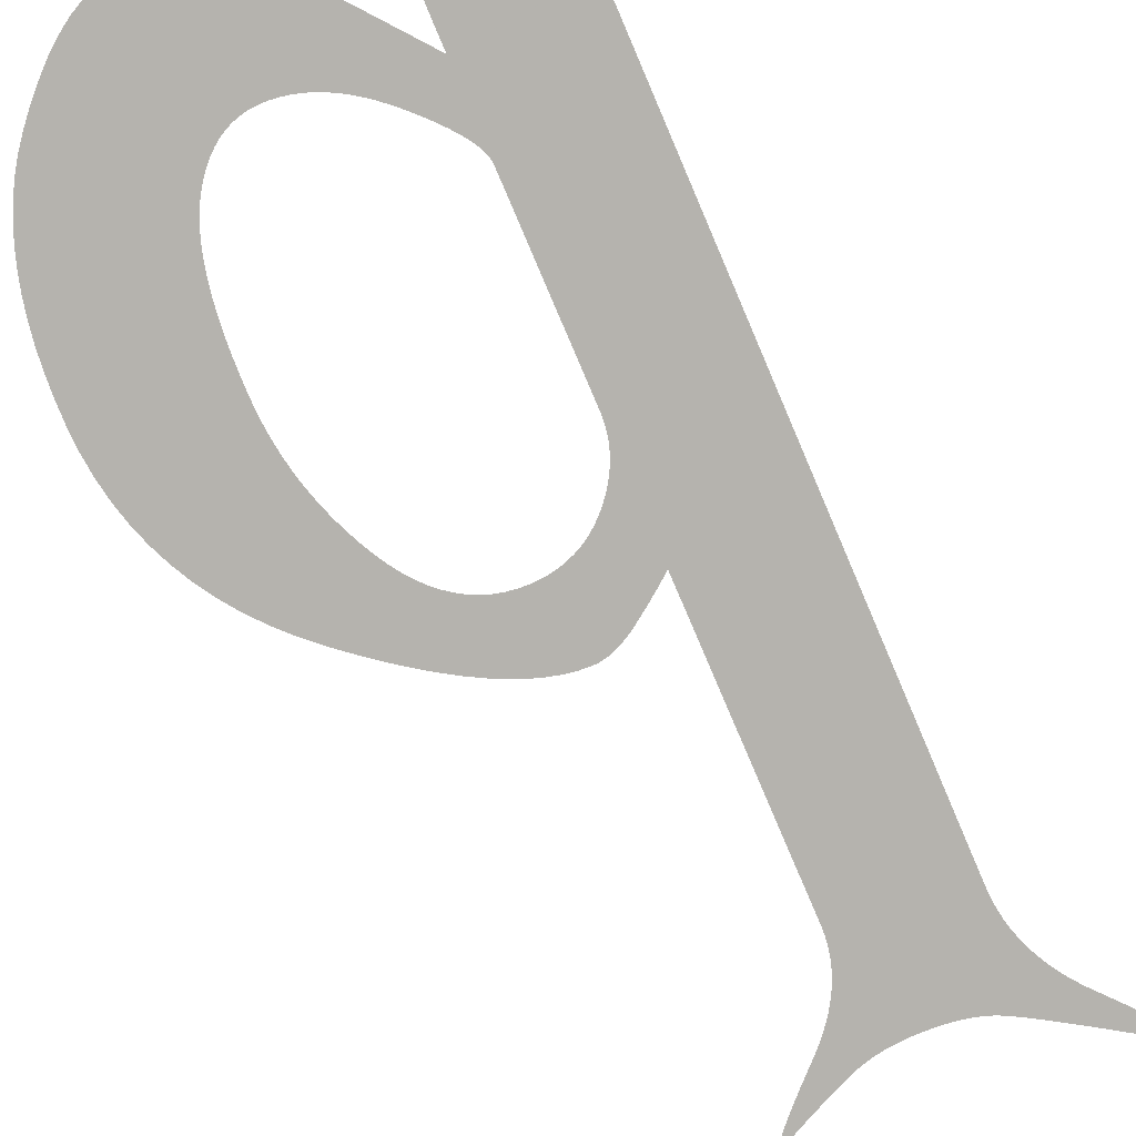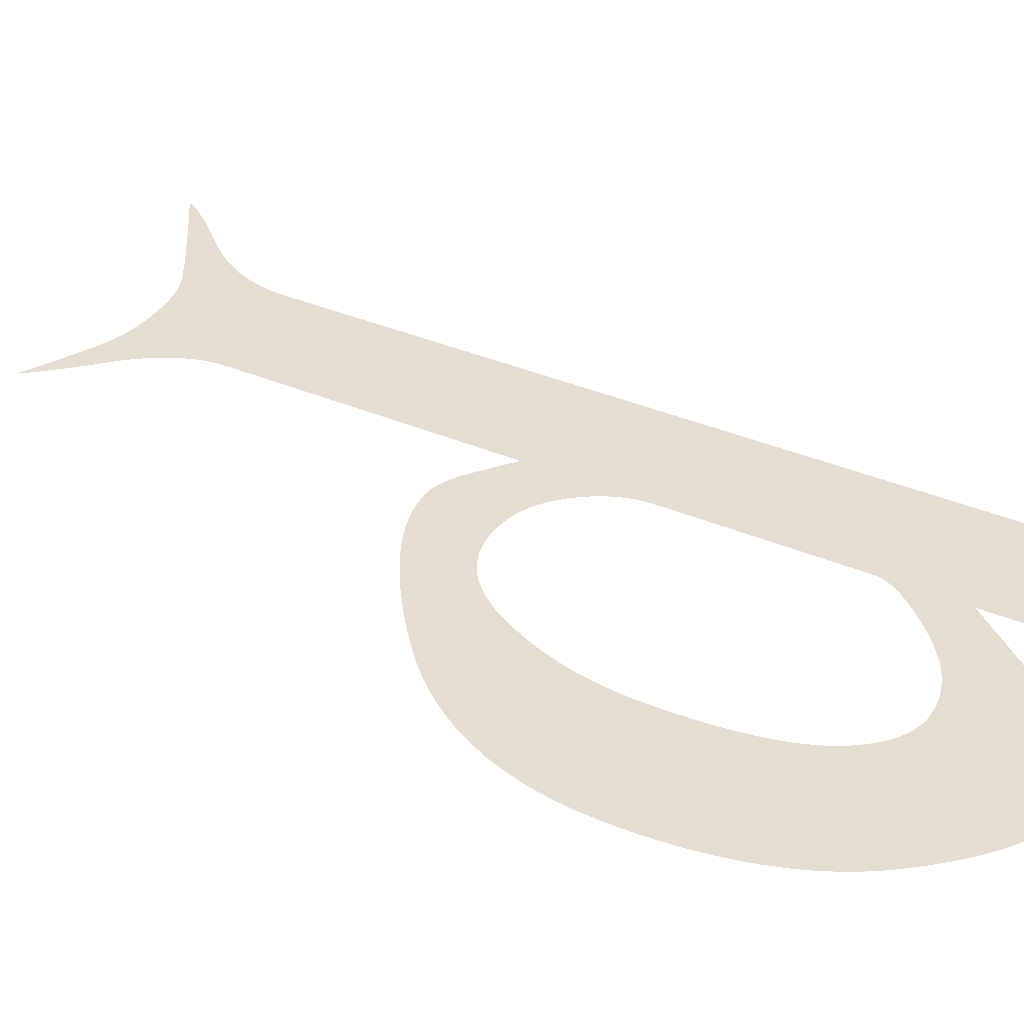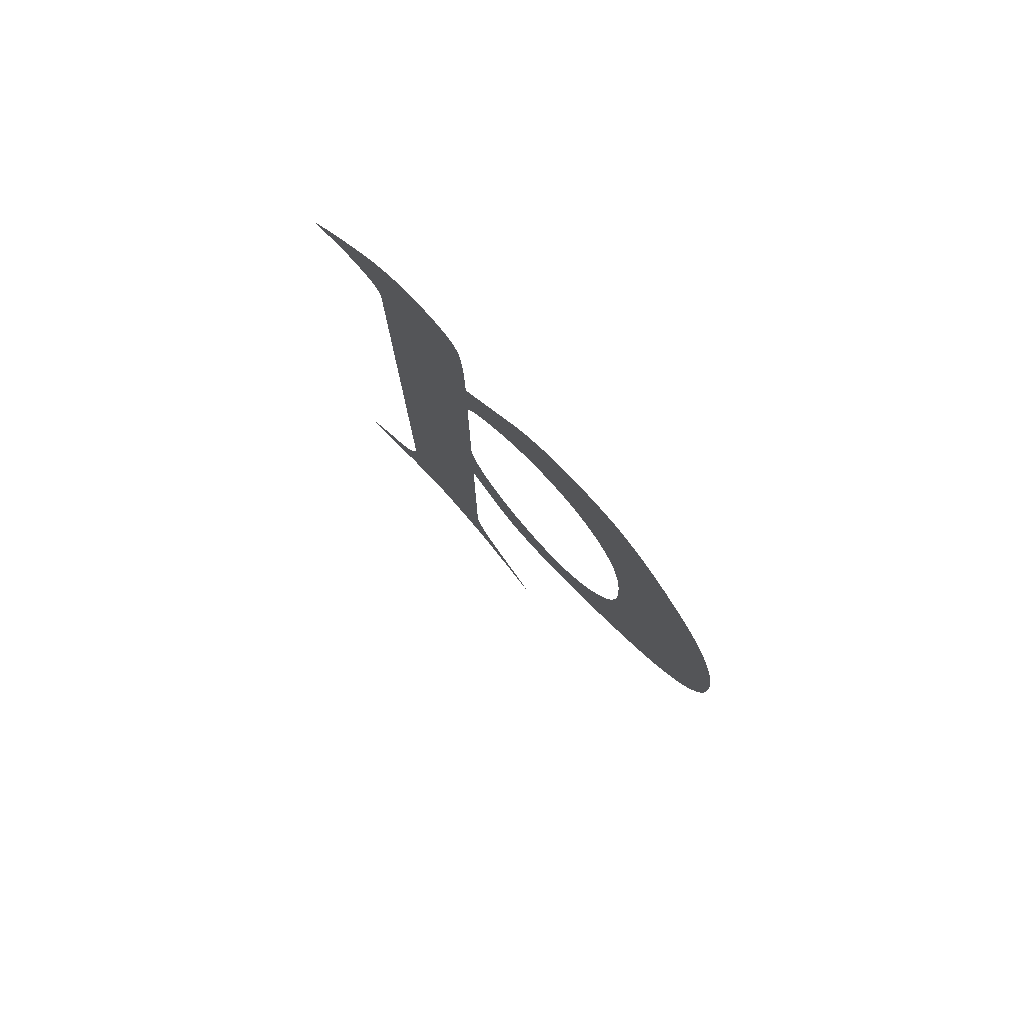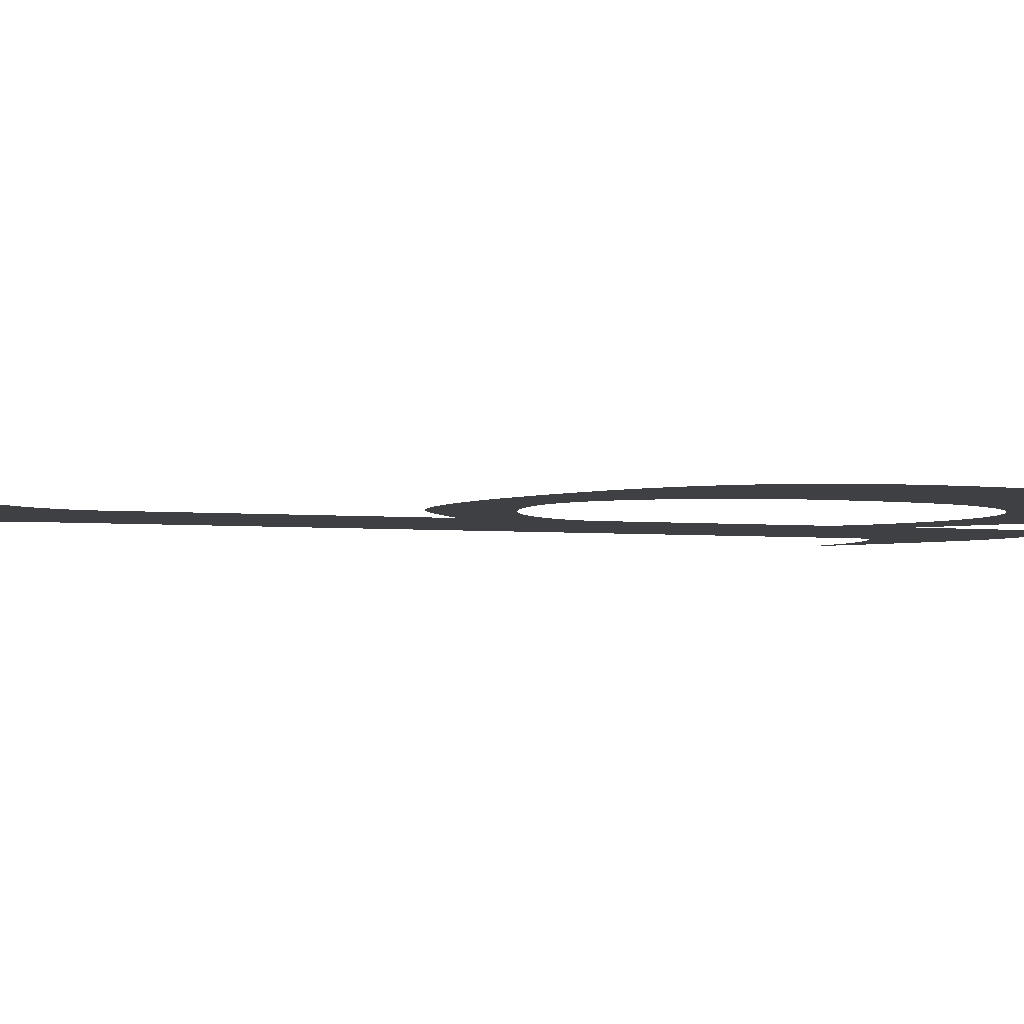
<metadata>
{"format":"obj","ext":"obj","renderer":"f3d","projection":"perspective","resolution":1024,"background":"white","views":[{"elev":-79.9,"azim":-156.8,"up":"+Z"},{"elev":35.7,"azim":119.6,"up":"+Z"},{"elev":80.0,"azim":49.1,"up":"+Y"},{"elev":-5.0,"azim":76.1,"up":"+Z"}]}
</metadata>
<code>
o Text
v 0.09713 0.3666 0
v 0.09958 0.3665 0
v 0.1019 0.3662 0
v 0.104 0.3657 0
v 0.106 0.3651 0
v 0.1078 0.3642 0
v 0.1095 0.3632 0
v 0.111 0.362 0
v 0.1123 0.3605 0
v 0.1135 0.359 0
v 0.1145 0.3572 0
v 0.1154 0.3552 0
v 0.1161 0.353 0
v 0.1167 0.3504 0
v 0.1173 0.3472 0
v 0.1178 0.3432 0
v 0.1182 0.3386 0
v 0.1186 0.3333 0
v 0.119 0.3273 0
v 0.1193 0.3206 0
v 0.1195 0.3133 0
v 0.1197 0.3052 0
v 0.1198 0.2965 0
v 0.1199 0.2871 0
v 0.1199 0.277 0
v 0.1237 0.2817 0
v 0.1276 0.2863 0
v 0.1314 0.291 0
v 0.1352 0.2957 0
v 0.1391 0.3004 0
v 0.1429 0.3051 0
v 0.1468 0.3098 0
v 0.1507 0.3146 0
v 0.1546 0.3193 0
v 0.1585 0.3241 0
v 0.1625 0.3288 0
v 0.1664 0.3336 0
v 0.1719 0.3389 0
v 0.1776 0.3437 0
v 0.1834 0.348 0
v 0.1893 0.3519 0
v 0.1953 0.3553 0
v 0.2014 0.3583 0
v 0.2077 0.3608 0
v 0.2141 0.3629 0
v 0.2205 0.3645 0
v 0.2271 0.3656 0
v 0.2339 0.3663 0
v 0.2407 0.3666 0
v 0.2456 0.3662 0
v 0.2505 0.3653 0
v 0.2556 0.3637 0
v 0.2609 0.3614 0
v 0.2663 0.3586 0
v 0.2717 0.355 0
v 0.2774 0.3509 0
v 0.2831 0.3461 0
v 0.289 0.3407 0
v 0.295 0.3346 0
v 0.3012 0.3279 0
v 0.3074 0.3205 0
v 0.3135 0.3126 0
v 0.319 0.3042 0
v 0.3241 0.2953 0
v 0.3285 0.2858 0
v 0.3325 0.2759 0
v 0.3359 0.2655 0
v 0.3388 0.2546 0
v 0.3412 0.2432 0
v 0.3431 0.2313 0
v 0.3444 0.2189 0
v 0.3452 0.206 0
v 0.3454 0.1926 0
v 0.345 0.1788 0
v 0.3436 0.1654 0
v 0.3412 0.1524 0
v 0.338 0.1398 0
v 0.3338 0.1276 0
v 0.3287 0.1157 0
v 0.3226 0.1042 0
v 0.3156 0.09309 0
v 0.3077 0.08235 0
v 0.2988 0.07198 0
v 0.289 0.06198 0
v 0.2783 0.05237 0
v 0.2673 0.04333 0
v 0.2566 0.03507 0
v 0.2463 0.02761 0
v 0.2363 0.02093 0
v 0.2267 0.01503 0
v 0.2174 0.009924 0
v 0.2084 0.005601 0
v 0.1998 0.002065 0
v 0.1916 -0.000686 -0
v 0.1837 -0.002651 -0
v 0.1761 -0.00383 -0
v 0.1689 -0.004223 -0
v 0.1671 -0.004156 -0
v 0.1652 -0.003953 -0
v 0.1632 -0.003616 -0
v 0.1613 -0.003144 -0
v 0.1593 -0.002537 -0
v 0.1572 -0.001795 -0
v 0.1551 -0.000918 -0
v 0.153 9.4e-05 0
v 0.1508 0.00124 0
v 0.1486 0.002522 0
v 0.1463 0.003939 0
v 0.144 0.00549 0
v 0.1417 0.0071 0
v 0.1395 0.008692 0
v 0.1373 0.01027 0
v 0.1351 0.01182 0
v 0.1331 0.01336 0
v 0.131 0.01489 0
v 0.129 0.01639 0
v 0.1271 0.01788 0
v 0.1252 0.01935 0
v 0.1234 0.0208 0
v 0.1216 0.02223 0
v 0.1199 0.02365 0
v 0.1199 -0.1605 -0
v 0.1201 -0.1657 -0
v 0.1207 -0.1708 -0
v 0.1217 -0.1759 -0
v 0.1231 -0.1809 -0
v 0.1249 -0.1859 -0
v 0.1271 -0.1909 -0
v 0.1297 -0.1958 -0
v 0.1327 -0.2006 -0
v 0.1361 -0.2054 -0
v 0.1399 -0.2102 -0
v 0.1441 -0.2149 -0
v 0.1486 -0.2196 -0
v 0.1533 -0.2241 -0
v 0.1575 -0.2283 -0
v 0.1615 -0.2323 -0
v 0.1651 -0.236 -0
v 0.1683 -0.2394 -0
v 0.1712 -0.2426 -0
v 0.1738 -0.2455 -0
v 0.1761 -0.2481 -0
v 0.1779 -0.2505 -0
v 0.1795 -0.2526 -0
v 0.1807 -0.2544 -0
v 0.1816 -0.2559 -0
v 0.1752 -0.2526 -0
v 0.1691 -0.2496 -0
v 0.1634 -0.2468 -0
v 0.1581 -0.2442 -0
v 0.1531 -0.2418 -0
v 0.1485 -0.2397 -0
v 0.1443 -0.2377 -0
v 0.1405 -0.236 -0
v 0.137 -0.2345 -0
v 0.1339 -0.2333 -0
v 0.1312 -0.2322 -0
v 0.1288 -0.2314 -0
v 0.1266 -0.2307 -0
v 0.1243 -0.2301 -0
v 0.122 -0.2296 -0
v 0.1197 -0.2291 -0
v 0.1172 -0.2286 -0
v 0.1148 -0.2283 -0
v 0.1122 -0.2279 -0
v 0.1097 -0.2277 -0
v 0.107 -0.2275 -0
v 0.1043 -0.2273 -0
v 0.1016 -0.2272 -0
v 0.09882 -0.2272 -0
v 0.0948 -0.2272 -0
v 0.09092 -0.2274 -0
v 0.08718 -0.2276 -0
v 0.08357 -0.2279 -0
v 0.08009 -0.2284 -0
v 0.07675 -0.2289 -0
v 0.07355 -0.2295 -0
v 0.07048 -0.2302 -0
v 0.06754 -0.231 -0
v 0.06474 -0.2319 -0
v 0.06207 -0.2329 -0
v 0.05954 -0.234 -0
v 0.05674 -0.2353 -0
v 0.05327 -0.2372 -0
v 0.04912 -0.2395 -0
v 0.04429 -0.2423 -0
v 0.0388 -0.2456 -0
v 0.03262 -0.2494 -0
v 0.02577 -0.2536 -0
v 0.01825 -0.2584 -0
v 0.01006 -0.2636 -0
v 0.001185 -0.2693 -0
v -0.008361 -0.2754 -0
v -0.01858 -0.2821 -0
v -0.01784 -0.2803 -0
v -0.01675 -0.2781 -0
v -0.01531 -0.2757 -0
v -0.01351 -0.273 -0
v -0.01137 -0.27 -0
v -0.008868 -0.2667 -0
v -0.006018 -0.2631 -0
v -0.002815 -0.2592 -0
v 0.000739 -0.255 -0
v 0.004645 -0.2505 -0
v 0.008903 -0.2458 -0
v 0.01351 -0.2407 -0
v 0.0181 -0.2355 -0
v 0.02229 -0.2302 -0
v 0.02608 -0.2248 -0
v 0.02947 -0.2193 -0
v 0.03246 -0.2138 -0
v 0.03505 -0.2082 -0
v 0.03724 -0.2025 -0
v 0.03904 -0.1968 -0
v 0.04043 -0.191 -0
v 0.04143 -0.1851 -0
v 0.04203 -0.1792 -0
v 0.04223 -0.1731 -0
v 0.04223 0.2703 0
v 0.0422 0.2716 0
v 0.04211 0.2729 0
v 0.04197 0.2742 0
v 0.04176 0.2753 0
v 0.0415 0.2764 0
v 0.04117 0.2774 0
v 0.04079 0.2784 0
v 0.04035 0.2793 0
v 0.03985 0.2801 0
v 0.0393 0.2808 0
v 0.03868 0.2815 0
v 0.03801 0.2821 0
v 0.03728 0.2826 0
v 0.03651 0.2831 0
v 0.03568 0.2836 0
v 0.03482 0.284 0
v 0.0339 0.2843 0
v 0.03294 0.2846 0
v 0.03193 0.2849 0
v 0.03087 0.2851 0
v 0.02977 0.2853 0
v 0.02862 0.2854 0
v 0.02743 0.2854 0
v 0.02618 0.2855 0
v 0.02366 0.2854 0
v 0.02117 0.2853 0
v 0.01871 0.2851 0
v 0.01628 0.2847 0
v 0.01388 0.2843 0
v 0.01151 0.2838 0
v 0.009164 0.2832 0
v 0.006851 0.2825 0
v 0.004566 0.2817 0
v 0.002311 0.2808 0
v 8.5e-05 0.2798 0
v -0.002111 0.2787 0
v -0.004249 0.2776 0
v -0.006299 0.2765 0
v -0.008261 0.2755 0
v -0.01013 0.2745 0
v -0.01192 0.2735 0
v -0.01362 0.2726 0
v -0.01523 0.2717 0
v -0.01675 0.2708 0
v -0.01818 0.27 0
v -0.01953 0.2692 0
v -0.02079 0.2685 0
v -0.02196 0.2677 0
v -0.01783 0.2732 0
v -0.01361 0.2787 0
v -0.009291 0.2842 0
v -0.00488 0.2897 0
v -0.000375 0.2952 0
v 0.004223 0.3007 0
v 0.008915 0.3062 0
v 0.0137 0.3117 0
v 0.01858 0.3171 0
v 0.02355 0.3226 0
v 0.02862 0.3281 0
v 0.03378 0.3336 0
v 0.039 0.3389 0
v 0.04422 0.3437 0
v 0.04946 0.348 0
v 0.05471 0.3519 0
v 0.05997 0.3553 0
v 0.06524 0.3583 0
v 0.07053 0.3608 0
v 0.07583 0.3629 0
v 0.08113 0.3645 0
v 0.08645 0.3656 0
v 0.09179 0.3663 0
v 0.1199 0.103 0
v 0.1201 0.09927 0
v 0.1204 0.09555 0
v 0.121 0.09188 0
v 0.1219 0.08826 0
v 0.1229 0.0847 0
v 0.1243 0.08119 0
v 0.1258 0.07773 0
v 0.1276 0.07432 0
v 0.1297 0.07097 0
v 0.132 0.06767 0
v 0.1345 0.06443 0
v 0.1372 0.06123 0
v 0.1402 0.0582 0
v 0.1433 0.05543 0
v 0.1465 0.05292 0
v 0.1498 0.05068 0
v 0.1532 0.0487 0
v 0.1568 0.04698 0
v 0.1605 0.04553 0
v 0.1643 0.04434 0
v 0.1682 0.04342 0
v 0.1723 0.04276 0
v 0.1764 0.04236 0
v 0.1807 0.04223 0
v 0.187 0.04252 0
v 0.193 0.04338 0
v 0.1988 0.04482 0
v 0.2043 0.04683 0
v 0.2097 0.04942 0
v 0.2148 0.05258 0
v 0.2198 0.05631 0
v 0.2245 0.06062 0
v 0.229 0.06551 0
v 0.2332 0.07097 0
v 0.2373 0.07701 0
v 0.2411 0.08361 0
v 0.2447 0.09055 0
v 0.248 0.09755 0
v 0.2509 0.1046 0
v 0.2536 0.1118 0
v 0.2559 0.119 0
v 0.2579 0.1263 0
v 0.2596 0.1336 0
v 0.261 0.141 0
v 0.2621 0.1485 0
v 0.2629 0.1561 0
v 0.2634 0.1637 0
v 0.2635 0.1715 0
v 0.2634 0.1816 0
v 0.2631 0.1913 0
v 0.2625 0.2005 0
v 0.2617 0.2093 0
v 0.2607 0.2175 0
v 0.2594 0.2253 0
v 0.2579 0.2326 0
v 0.2562 0.2394 0
v 0.2542 0.2457 0
v 0.2521 0.2516 0
v 0.2497 0.2569 0
v 0.247 0.2618 0
v 0.2442 0.2663 0
v 0.2413 0.2703 0
v 0.2383 0.274 0
v 0.2351 0.2773 0
v 0.2318 0.2802 0
v 0.2284 0.2827 0
v 0.2248 0.2849 0
v 0.2211 0.2866 0
v 0.2174 0.288 0
v 0.2134 0.2889 0
v 0.2094 0.2895 0
v 0.2052 0.2897 0
v 0.2005 0.2895 0
v 0.1957 0.289 0
v 0.1909 0.288 0
v 0.1861 0.2867 0
v 0.1814 0.2851 0
v 0.1766 0.283 0
v 0.1719 0.2806 0
v 0.1671 0.2779 0
v 0.1624 0.2747 0
v 0.1577 0.2712 0
v 0.1529 0.2673 0
v 0.1482 0.2631 0
v 0.1437 0.2588 0
v 0.1396 0.2546 0
v 0.1358 0.2507 0
v 0.1325 0.2469 0
v 0.1296 0.2433 0
v 0.127 0.24 0
v 0.1248 0.2368 0
v 0.1231 0.2338 0
v 0.1217 0.231 0
v 0.1207 0.2284 0
v 0.1201 0.226 0
v 0.1199 0.2238 0
f 2 1 290
f 48 50 49
f 290 3 2
f 289 3 290
f 47 50 48
f 47 51 50
f 289 4 3
f 289 5 4
f 288 5 289
f 46 51 47
f 46 52 51
f 288 6 5
f 287 6 288
f 45 52 46
f 287 7 6
f 45 53 52
f 287 8 7
f 286 8 287
f 44 53 45
f 286 9 8
f 44 54 53
f 285 9 286
f 43 54 44
f 285 10 9
f 285 11 10
f 43 55 54
f 284 11 285
f 42 55 43
f 284 12 11
f 283 12 284
f 41 55 42
f 283 13 12
f 41 56 55
f 283 14 13
f 282 14 283
f 40 56 41
f 40 57 56
f 282 15 14
f 281 15 282
f 39 57 40
f 281 16 15
f 39 58 57
f 280 16 281
f 38 58 39
f 280 17 16
f 38 59 58
f 279 17 280
f 37 59 38
f 279 18 17
f 37 60 59
f 278 18 279
f 36 60 37
f 278 19 18
f 35 60 36
f 277 19 278
f 35 61 60
f 277 20 19
f 34 61 35
f 276 20 277
f 276 21 20
f 34 62 61
f 33 62 34
f 275 21 276
f 32 62 33
f 275 22 21
f 32 63 62
f 274 22 275
f 31 63 32
f 273 22 274
f 273 23 22
f 30 63 31
f 30 64 63
f 272 23 273
f 29 64 30
f 272 24 23
f 28 64 29
f 28 363 64
f 363 65 64
f 271 24 272
f 27 364 28
f 364 363 28
f 362 65 363
f 270 244 271
f 244 243 271
f 243 24 271
f 27 365 364
f 361 65 362
f 27 366 365
f 360 65 361
f 27 367 366
f 359 65 360
f 243 242 24
f 242 241 24
f 241 25 24
f 27 368 367
f 358 65 359
f 26 368 27
f 358 66 65
f 270 245 244
f 240 25 241
f 270 246 245
f 239 25 240
f 238 25 239
f 26 369 368
f 270 247 246
f 237 25 238
f 357 66 358
f 270 248 247
f 236 25 237
f 235 25 236
f 270 249 248
f 269 249 270
f 234 25 235
f 269 250 249
f 233 25 234
f 269 251 250
f 232 25 233
f 26 370 369
f 356 66 357
f 231 25 232
f 269 252 251
f 230 25 231
f 25 370 26
f 269 253 252
f 229 25 230
f 228 25 229
f 269 254 253
f 25 371 370
f 355 66 356
f 227 25 228
f 269 255 254
f 226 25 227
f 269 256 255
f 268 256 269
f 225 25 226
f 25 372 371
f 268 257 256
f 224 25 225
f 354 66 355
f 224 372 25
f 268 258 257
f 223 372 224
f 354 67 66
f 268 259 258
f 222 372 223
f 222 373 372
f 268 260 259
f 221 373 222
f 353 67 354
f 268 261 260
f 267 266 268
f 266 265 268
f 265 264 268
f 264 263 268
f 263 262 268
f 262 261 268
f 220 373 221
f 219 373 220
f 219 374 373
f 352 67 353
f 218 386 219
f 386 385 219
f 385 384 219
f 384 383 219
f 383 382 219
f 382 381 219
f 381 380 219
f 380 379 219
f 379 378 219
f 378 377 219
f 377 376 219
f 376 375 219
f 375 374 219
f 351 67 352
f 351 68 67
f 350 68 351
f 349 68 350
f 349 69 68
f 348 69 349
f 347 69 348
f 347 70 69
f 346 70 347
f 345 70 346
f 345 71 70
f 218 387 386
f 344 71 345
f 218 291 387
f 344 72 71
f 343 72 344
f 342 72 343
f 342 73 72
f 341 73 342
f 341 74 73
f 340 74 341
f 339 74 340
f 339 75 74
f 338 75 339
f 338 76 75
f 337 76 338
f 336 76 337
f 336 77 76
f 335 77 336
f 334 77 335
f 334 78 77
f 333 78 334
f 333 79 78
f 332 79 333
f 331 79 332
f 331 80 79
f 330 80 331
f 329 80 330
f 329 81 80
f 218 292 291
f 218 293 292
f 328 81 329
f 218 294 293
f 328 82 81
f 218 295 294
f 327 82 328
f 218 296 295
f 218 297 296
f 326 82 327
f 326 83 82
f 218 298 297
f 218 299 298
f 325 83 326
f 218 300 299
f 325 84 83
f 218 301 300
f 324 84 325
f 218 302 301
f 323 84 324
f 218 121 302
f 121 303 302
f 323 85 84
f 121 304 303
f 322 85 323
f 121 305 304
f 321 85 322
f 121 306 305
f 121 307 306
f 320 85 321
f 320 86 85
f 121 308 307
f 319 86 320
f 121 309 308
f 121 310 309
f 318 86 319
f 121 311 310
f 317 86 318
f 121 312 311
f 121 313 312
f 316 86 317
f 316 87 86
f 121 314 313
f 315 87 316
f 121 315 314
f 121 87 315
f 121 88 87
f 121 89 88
f 218 122 121
f 120 89 121
f 119 89 120
f 119 90 89
f 118 90 119
f 117 90 118
f 116 90 117
f 115 90 116
f 115 91 90
f 114 91 115
f 113 91 114
f 112 91 113
f 111 91 112
f 111 92 91
f 110 92 111
f 109 92 110
f 109 93 92
f 108 93 109
f 107 93 108
f 106 93 107
f 106 94 93
f 105 94 106
f 104 94 105
f 104 95 94
f 103 95 104
f 102 95 103
f 101 95 102
f 101 96 95
f 100 96 101
f 99 96 100
f 99 97 96
f 98 97 99
f 218 123 122
f 218 124 123
f 218 125 124
f 217 125 218
f 217 126 125
f 216 126 217
f 216 127 126
f 215 127 216
f 215 128 127
f 215 129 128
f 214 129 215
f 214 130 129
f 213 130 214
f 213 131 130
f 212 131 213
f 212 132 131
f 211 132 212
f 211 133 132
f 210 133 211
f 210 134 133
f 209 134 210
f 209 135 134
f 209 136 135
f 208 172 209
f 172 171 209
f 171 170 209
f 170 169 209
f 169 136 209
f 168 136 169
f 167 136 168
f 208 173 172
f 166 136 167
f 208 174 173
f 165 136 166
f 164 136 165
f 208 175 174
f 163 136 164
f 163 137 136
f 208 176 175
f 162 137 163
f 208 177 176
f 161 137 162
f 208 178 177
f 160 137 161
f 159 137 160
f 207 178 208
f 207 179 178
f 158 137 159
f 207 180 179
f 157 137 158
f 207 181 180
f 156 137 157
f 156 138 137
f 207 182 181
f 155 138 156
f 207 183 182
f 154 138 155
f 207 184 183
f 206 184 207
f 153 138 154
f 153 139 138
f 206 185 184
f 152 139 153
f 152 140 139
f 206 186 185
f 151 140 152
f 205 186 206
f 150 140 151
f 205 187 186
f 150 141 140
f 149 141 150
f 149 142 141
f 205 188 187
f 204 188 205
f 148 142 149
f 148 143 142
f 204 189 188
f 147 143 148
f 147 144 143
f 203 189 204
f 147 145 144
f 146 145 147
f 203 190 189
f 202 190 203
f 202 191 190
f 201 191 202
f 200 191 201
f 200 192 191
f 199 192 200
f 199 193 192
f 198 193 199
f 197 193 198
f 197 194 193
f 196 194 197
f 195 194 196

</code>
